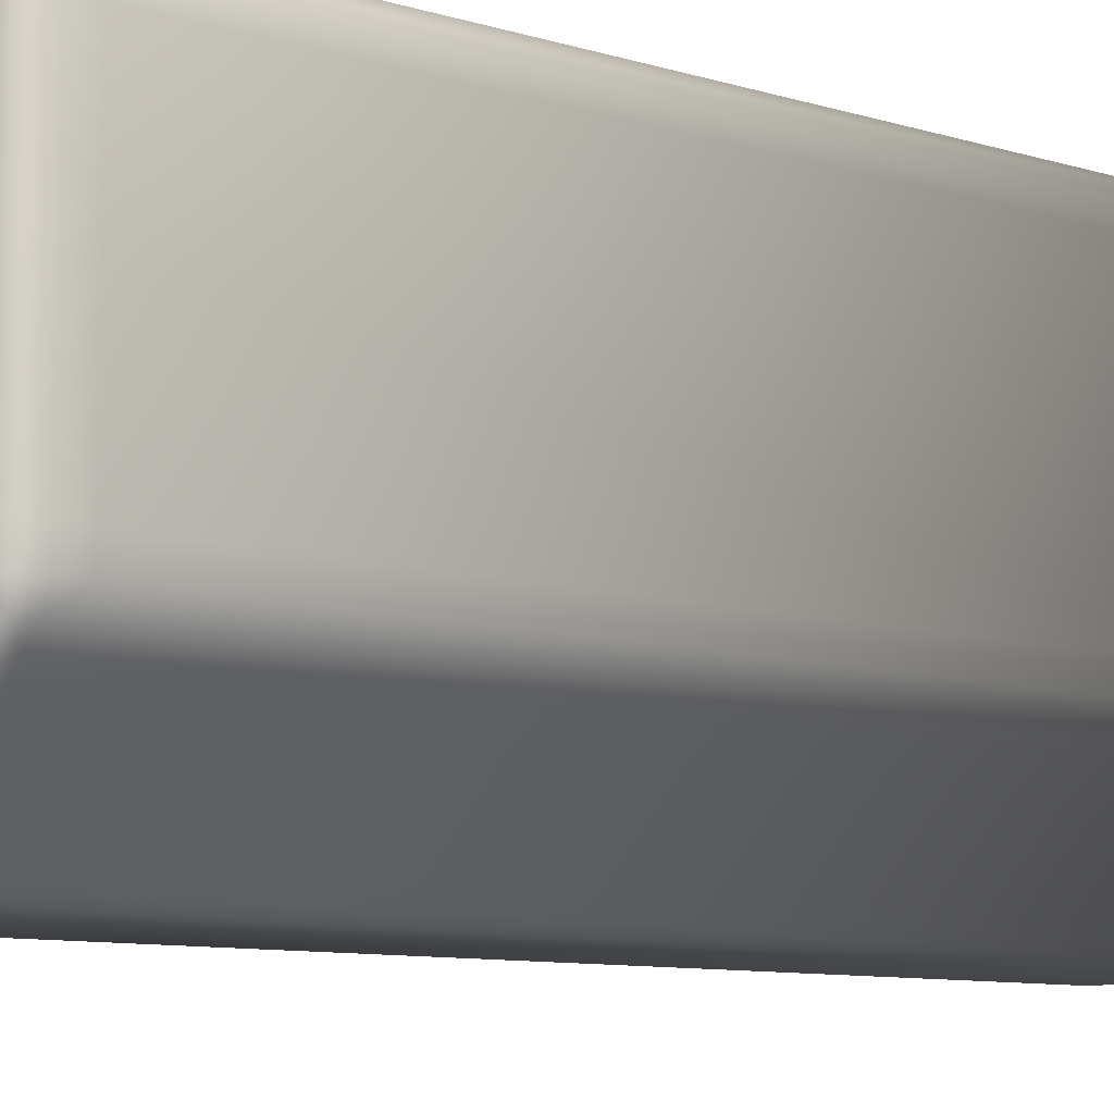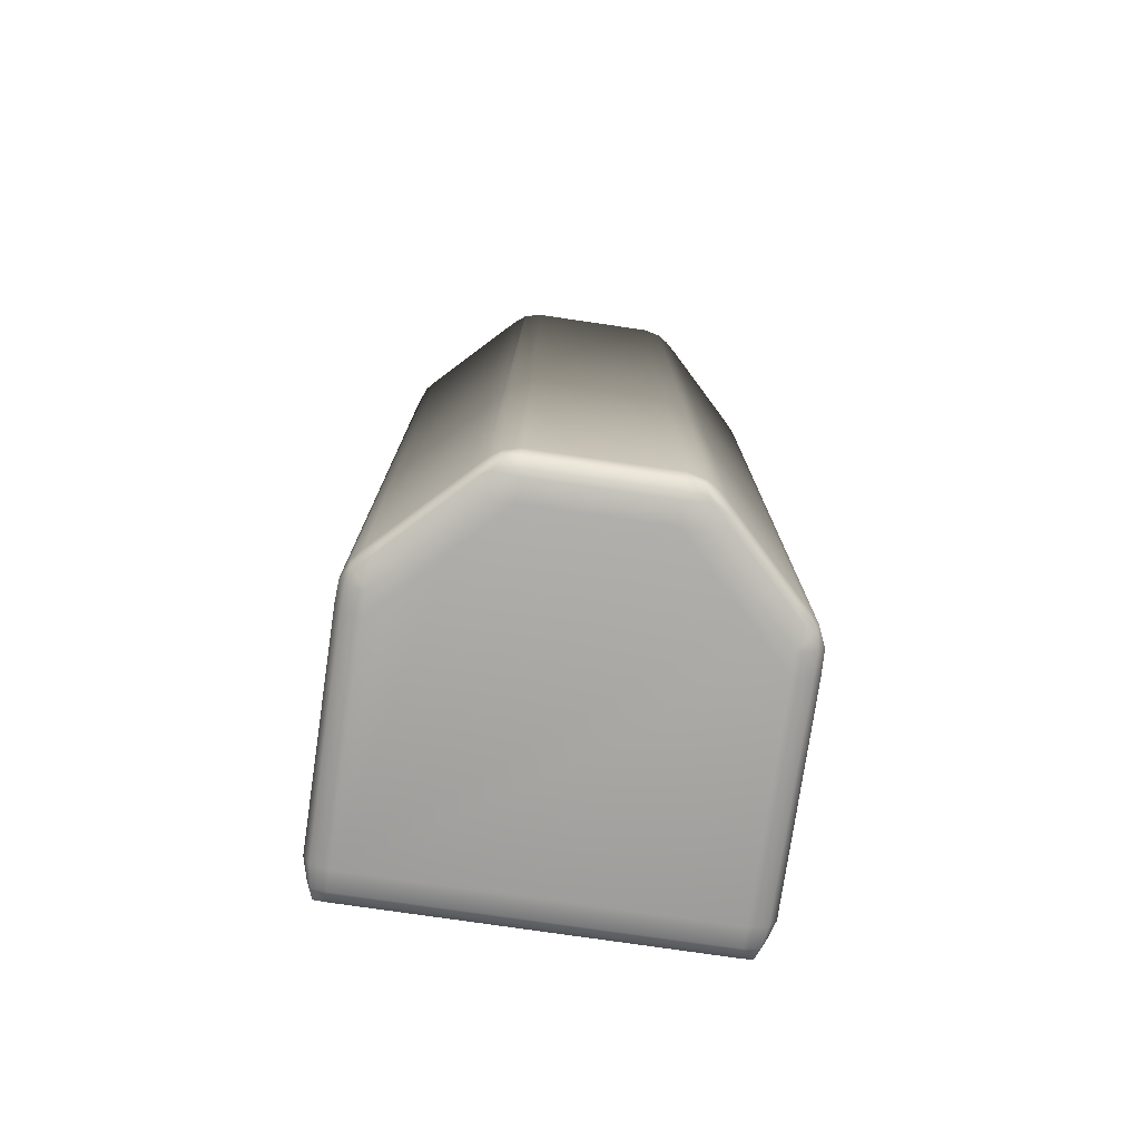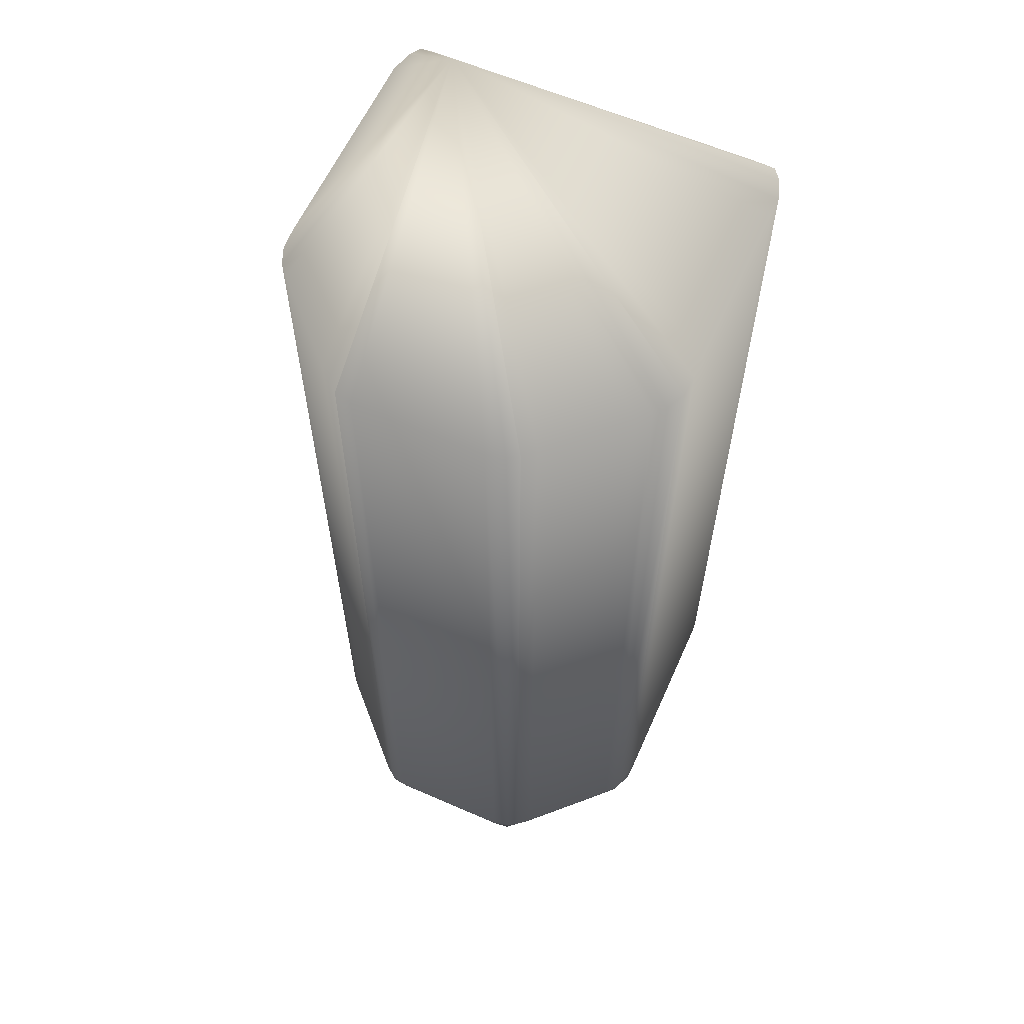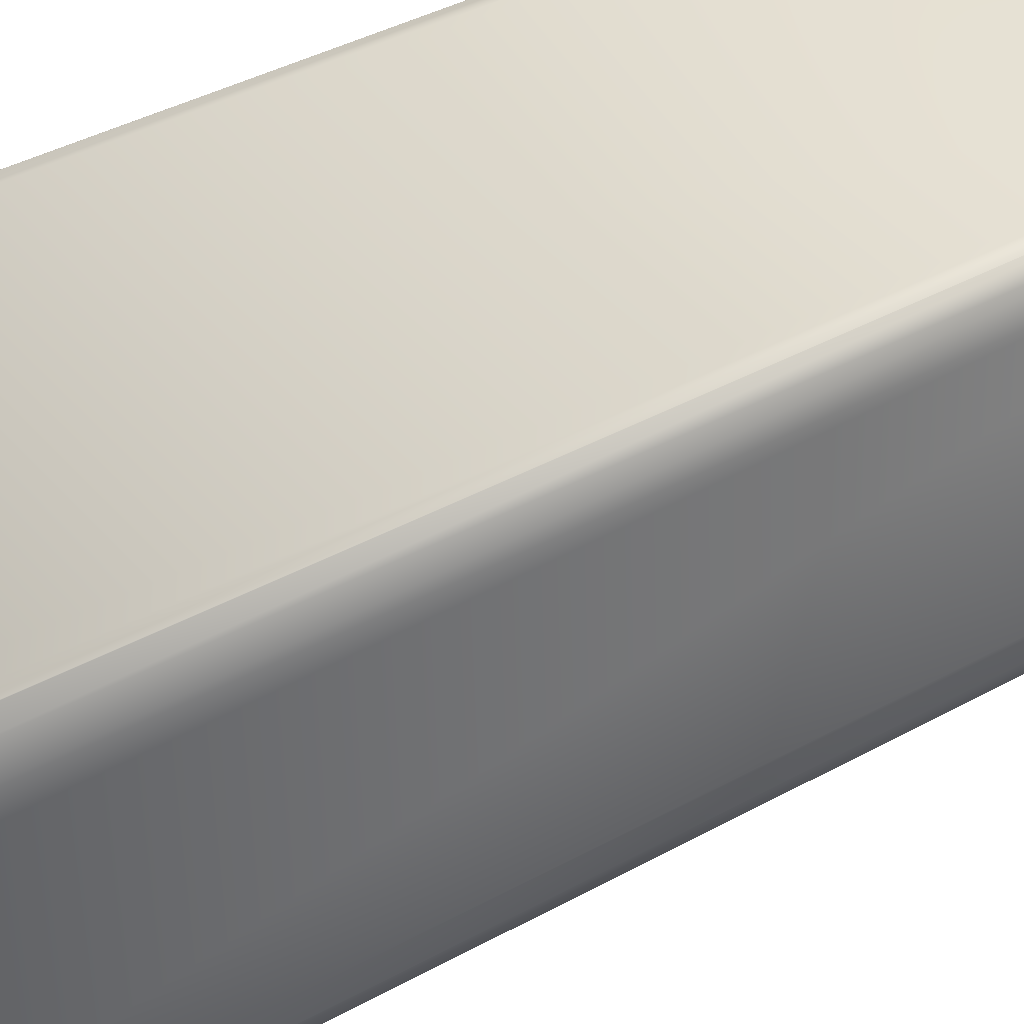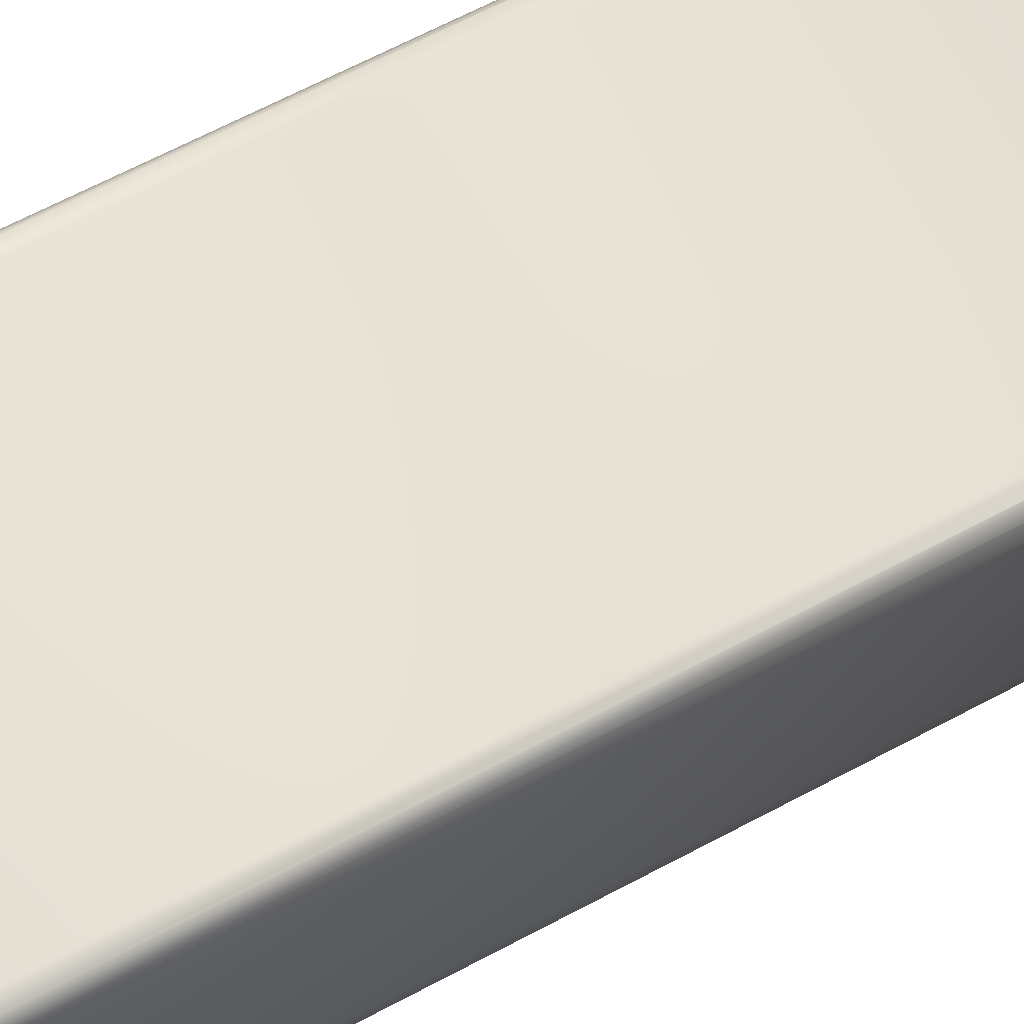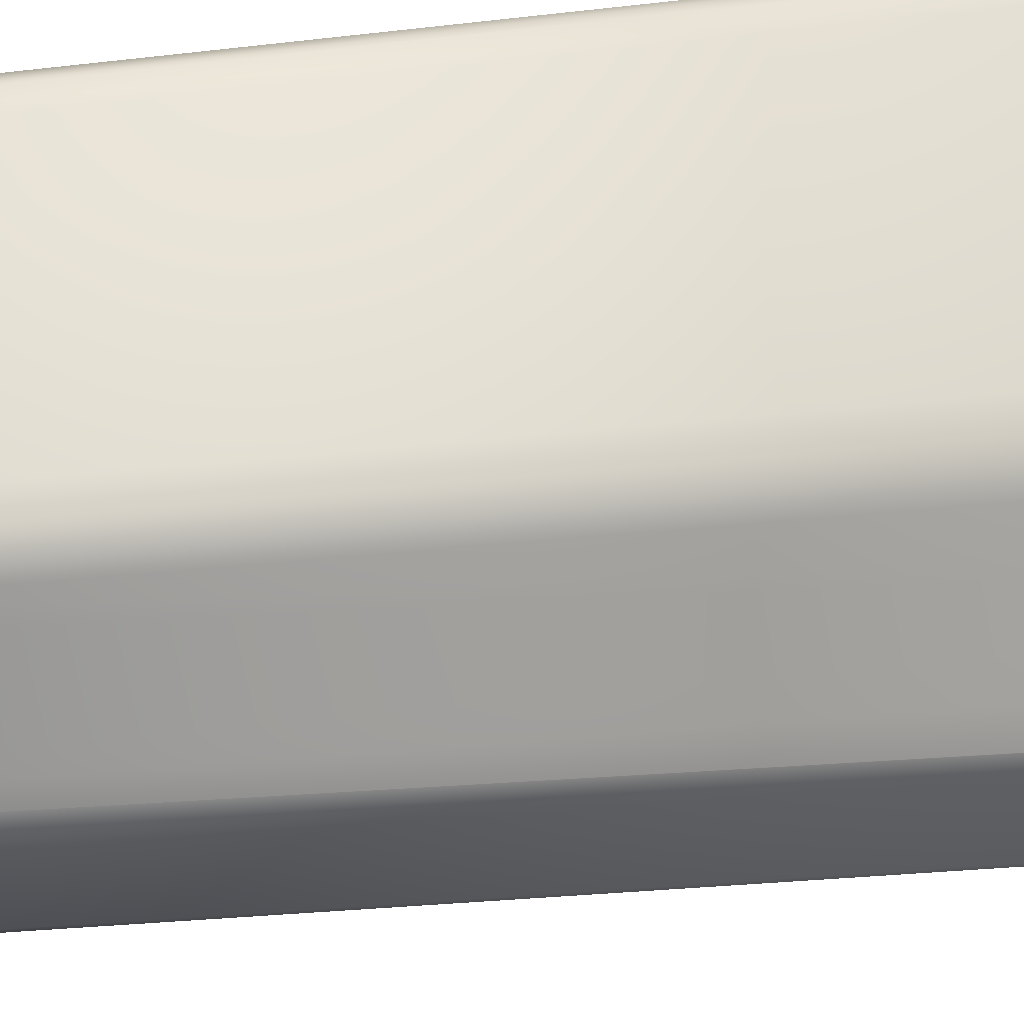
<metadata>
{"format":"obj","ext":"obj","renderer":"f3d","projection":"perspective","resolution":1024,"background":"white","views":[{"elev":-8.2,"azim":47.6,"up":"+Z"},{"elev":-76.6,"azim":171.7,"up":"+Y"},{"elev":60.9,"azim":-156.0,"up":"+Y"},{"elev":38.3,"azim":-125.3,"up":"+Z"},{"elev":67.3,"azim":62.1,"up":"+Z"},{"elev":-24.2,"azim":101.5,"up":"+Z"}]}
</metadata>
<code>
v 0.005586 -0.0003806 0.004512
v 0.005782 -0.0003806 0.004511
v 0.002835 -0.0003806 0.004512
v 0.005782 -0.008802 0.004508
v 0.005887 -0.0003806 0.004503
v 0.005891 -0.008802 0.004502
v 0.002642 -0.0003806 0.004511
v 0.002646 -0.008802 0.004508
v 0.005782 -0.008909 0.004502
v 0.005887 -0.008906 0.0045
v 0.005891 -0.0003806 0.004502
v 0.005953 -0.008802 0.004398
v 0.005955 -0.008606 0.004398
v 0.002534 -0.0003806 0.004502
v 0.002534 -0.008802 0.004502
v 0.002539 -0.008906 0.0045
v 0.002646 -0.008909 0.004502
v 0.005782 -0.008963 0.004398
v 0.005915 -0.008931 0.004398
v 0.005953 -0.0003806 0.004401
v 0.006004 -0.008802 0.004202
v 0.006008 -0.008606 0.004202
v 0.006008 -0.0003806 0.004202
v 0.005955 -0.0003806 0.004398
v 0.002531 -0.0003806 0.004499
v 0.002456 -0.008606 0.004398
v 0.002459 -0.008802 0.004398
v 0.002455 -0.0003806 0.004398
v 0.002505 -0.008931 0.004398
v 0.002646 -0.008963 0.004398
v 0.005782 -0.009008 0.004202
v 0.00594 -0.008954 0.004202
v 0.006004 -0.008802 0.002242
v 0.006008 -0.008606 0.002242
v 0.006008 -0.0003806 0.002242
v 0.002393 -0.008606 0.004202
v 0.002391 -0.0003806 0.004202
v 0.002399 -0.008802 0.004202
v 0.002477 -0.008954 0.004202
v 0.002646 -0.009008 0.004202
v 0.005782 -0.009008 0.002242
v 0.00594 -0.008954 0.002242
v 0.005994 -0.008802 0.002046
v 0.005936 -0.00895 0.002046
v 0.005996 -0.008606 0.002046
v 0.005996 -0.0003806 0.002046
v 0.002393 -0.008606 0.002242
v 0.00239 -0.0003806 0.004006
v 0.002399 -0.008802 0.002242
v 0.002477 -0.008954 0.002242
v 0.002646 -0.009008 0.002242
v 0.005586 -0.009008 0.002046
v 0.005782 -0.009004 0.002046
v 0.005932 -0.008802 0.001888
v 0.005915 -0.008932 0.001908
v 0.005932 -0.0003806 0.001888
v 0.002403 -0.008606 0.002046
v 0.002407 -0.008802 0.002046
v 0.00239 -0.0003806 0.002432
v 0.002391 -0.0003806 0.002242
v 0.002391 -0.0003806 0.002236
v 0.002479 -0.008953 0.002046
v 0.002646 -0.009007 0.002046
v 0.003038 -0.009008 0.00185
v 0.005194 -0.009008 0.001654
v 0.005586 -0.009004 0.00185
v 0.005786 -0.00896 0.001845
v 0.005842 -0.008802 0.00179
v 0.005724 -0.008932 0.001712
v 0.005845 -0.0003806 0.001793
v 0.002481 -0.008802 0.001874
v 0.002403 -0.0003806 0.002046
v 0.002405 -0.0003806 0.002041
v 0.002504 -0.008935 0.001899
v 0.002636 -0.008964 0.00184
v 0.002832 -0.008964 0.001644
v 0.003038 -0.009007 0.001654
v 0.003626 -0.009008 0.001262
v 0.004802 -0.009008 0.001262
v 0.00539 -0.009004 0.001654
v 0.005198 -0.00896 0.001257
v 0.005332 -0.008932 0.00132
v 0.005744 -0.008802 0.001692
v 0.005552 -0.0003806 0.001499
v 0.002572 -0.008802 0.001776
v 0.002481 -0.0003806 0.001874
v 0.002572 -0.0003806 0.001776
v 0.002695 -0.008935 0.001703
v 0.003028 -0.008964 0.001448
v 0.00343 -0.009007 0.001262
v 0.003626 -0.008998 0.001066
v 0.004802 -0.008998 0.001066
v 0.004998 -0.009004 0.001262
v 0.005001 -0.008958 0.001062
v 0.005136 -0.008932 0.001124
v 0.005254 -0.008802 0.001202
v 0.005352 -0.0003806 0.0013
v 0.002768 -0.008802 0.00158
v 0.002673 -0.0003806 0.001675
v 0.003283 -0.008935 0.001115
v 0.003062 -0.008802 0.001286
v 0.003258 -0.008802 0.00109
v 0.003224 -0.008964 0.001252
v 0.003423 -0.00896 0.001056
v 0.003483 -0.008929 0.000943
v 0.003626 -0.008944 0.0009302
v 0.004802 -0.008944 0.0009302
v 0.004938 -0.008929 0.000943
v 0.005055 -0.008802 0.001006
v 0.005156 -0.008802 0.001104
v 0.00516 -0.0003806 0.001107
v 0.003258 -0.0003806 0.00109
v 0.003362 -0.008802 0.0009919
v 0.00346 -0.008802 0.0009302
v 0.003626 -0.008802 0.0008923
v 0.004802 -0.008802 0.0008923
v 0.004957 -0.008802 0.0009302
v 0.004957 -0.0003806 0.0009288
v 0.00496 -0.0003806 0.0009313
v 0.005055 -0.0003806 0.001006
v 0.003362 -0.0003806 0.0009919
v 0.003365 -0.0003806 0.0009898
v 0.00346 -0.0003806 0.0009288
v 0.003626 -0.0003806 0.0008894
v 0.004802 -0.0003806 0.0008894
f 1 2 5
f 1 5 11
f 1 11 20
f 1 20 24
f 1 24 23
f 1 23 35
f 1 35 46
f 1 46 56
f 1 56 70
f 1 70 84
f 1 84 97
f 1 97 111
f 1 111 120
f 1 120 119
f 1 119 118
f 1 118 125
f 1 125 124
f 1 124 123
f 1 123 122
f 1 122 121
f 1 121 112
f 1 112 99
f 1 99 87
f 1 87 86
f 1 86 73
f 1 73 72
f 1 72 61
f 1 61 60
f 1 60 59
f 1 59 48
f 1 48 37
f 1 37 28
f 1 28 25
f 1 25 14
f 1 14 7
f 1 7 3
f 1 3 8
f 1 8 4
f 1 4 2
f 2 4 6
f 2 6 5
f 3 7 8
f 4 8 17
f 4 17 9
f 4 9 10
f 4 10 6
f 5 6 11
f 6 10 12
f 6 12 13
f 6 13 11
f 7 14 15
f 7 15 8
f 8 15 16
f 8 16 17
f 9 17 30
f 9 30 18
f 9 18 10
f 10 18 19
f 10 19 12
f 11 13 20
f 12 19 21
f 12 21 22
f 12 22 13
f 13 22 23
f 13 23 24
f 13 24 20
f 14 25 15
f 15 26 27
f 15 27 16
f 15 25 28
f 15 28 26
f 16 27 29
f 16 29 30
f 16 30 17
f 18 30 40
f 18 40 31
f 18 31 19
f 19 31 32
f 19 32 21
f 21 32 42
f 21 42 33
f 21 33 34
f 21 34 22
f 22 34 35
f 22 35 23
f 26 36 27
f 26 28 37
f 26 37 36
f 27 38 29
f 27 36 38
f 29 39 40
f 29 40 30
f 29 38 39
f 31 40 51
f 31 51 64
f 31 64 78
f 31 78 79
f 31 79 65
f 31 65 52
f 31 52 41
f 31 41 42
f 31 42 32
f 33 43 34
f 33 42 44
f 33 44 43
f 34 43 45
f 34 45 35
f 35 45 46
f 36 47 49
f 36 49 38
f 36 37 48
f 36 48 59
f 36 59 47
f 38 49 50
f 38 50 39
f 39 50 51
f 39 51 40
f 41 52 66
f 41 66 53
f 41 53 42
f 42 53 44
f 43 54 45
f 43 44 55
f 43 55 54
f 44 53 55
f 45 54 46
f 46 54 56
f 47 57 58
f 47 58 49
f 47 59 60
f 47 60 61
f 47 61 57
f 49 58 62
f 49 62 50
f 50 62 63
f 50 63 51
f 51 63 77
f 51 77 64
f 52 65 66
f 53 66 67
f 53 67 55
f 54 55 68
f 54 68 56
f 55 67 69
f 55 69 68
f 56 68 70
f 57 71 58
f 57 61 72
f 57 72 73
f 57 73 71
f 58 71 74
f 58 74 62
f 62 74 63
f 63 74 75
f 63 75 76
f 63 76 77
f 64 77 78
f 65 79 93
f 65 93 80
f 65 80 66
f 66 80 81
f 66 81 67
f 67 81 82
f 67 82 69
f 68 69 83
f 68 83 84
f 68 84 70
f 69 82 83
f 71 85 74
f 71 73 86
f 71 86 87
f 71 87 85
f 74 88 75
f 74 85 88
f 75 88 76
f 76 89 77
f 76 88 89
f 77 89 90
f 77 90 78
f 78 90 91
f 78 91 92
f 78 92 79
f 79 92 93
f 80 93 81
f 81 94 95
f 81 95 82
f 81 93 94
f 82 95 96
f 82 96 83
f 83 96 84
f 84 96 97
f 85 98 88
f 85 87 99
f 85 99 98
f 88 100 89
f 88 98 101
f 88 101 102
f 88 102 100
f 89 103 90
f 89 100 103
f 90 103 104
f 90 104 91
f 91 104 105
f 91 105 106
f 91 106 107
f 91 107 92
f 92 107 108
f 92 108 94
f 92 94 93
f 94 108 95
f 95 108 109
f 95 109 110
f 95 110 96
f 96 110 111
f 96 111 97
f 98 99 101
f 99 112 101
f 100 102 113
f 100 113 105
f 100 105 104
f 100 104 103
f 101 112 102
f 102 112 113
f 105 113 114
f 105 114 115
f 105 115 106
f 106 115 116
f 106 116 107
f 107 116 108
f 108 116 117
f 108 117 109
f 109 117 118
f 109 118 119
f 109 119 120
f 109 120 110
f 110 120 111
f 112 121 113
f 113 121 122
f 113 122 123
f 113 123 114
f 114 123 124
f 114 124 115
f 115 124 125
f 115 125 116
f 116 125 117
f 117 125 118

</code>
